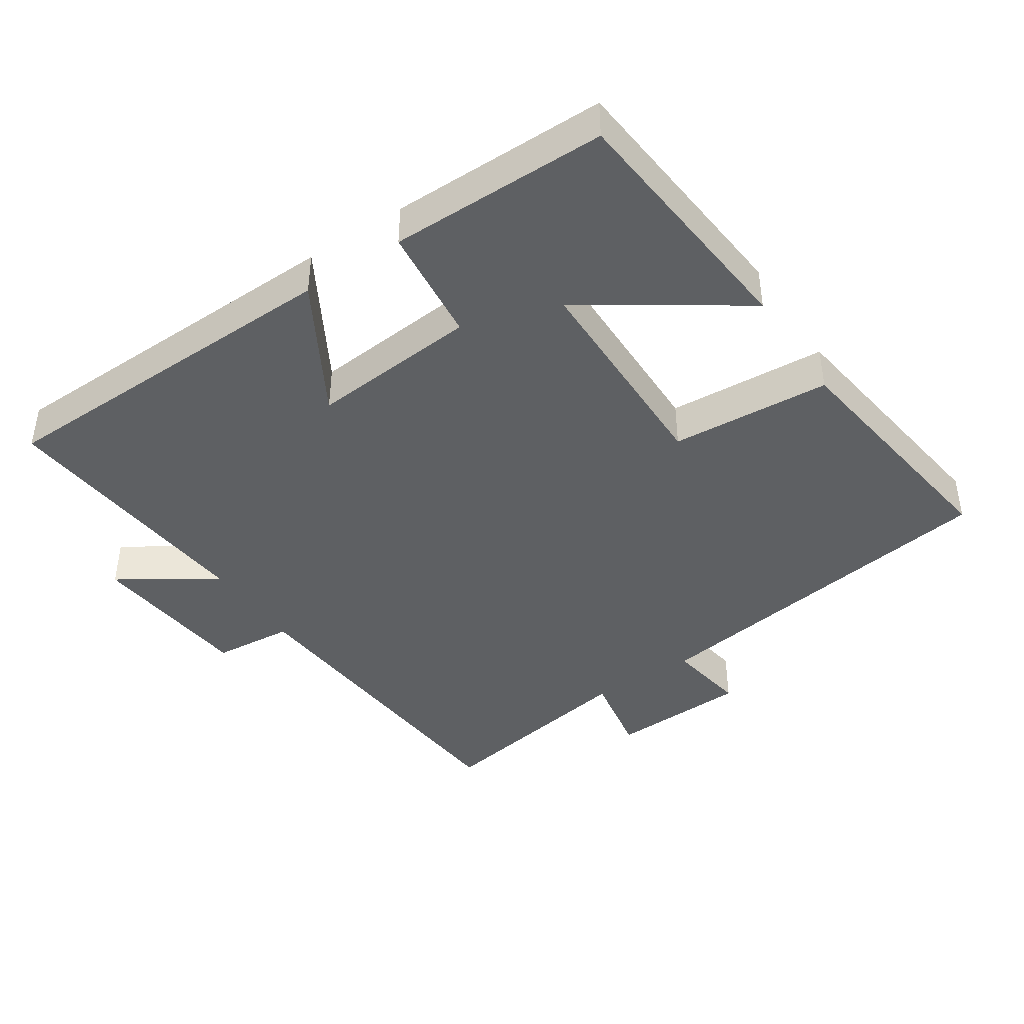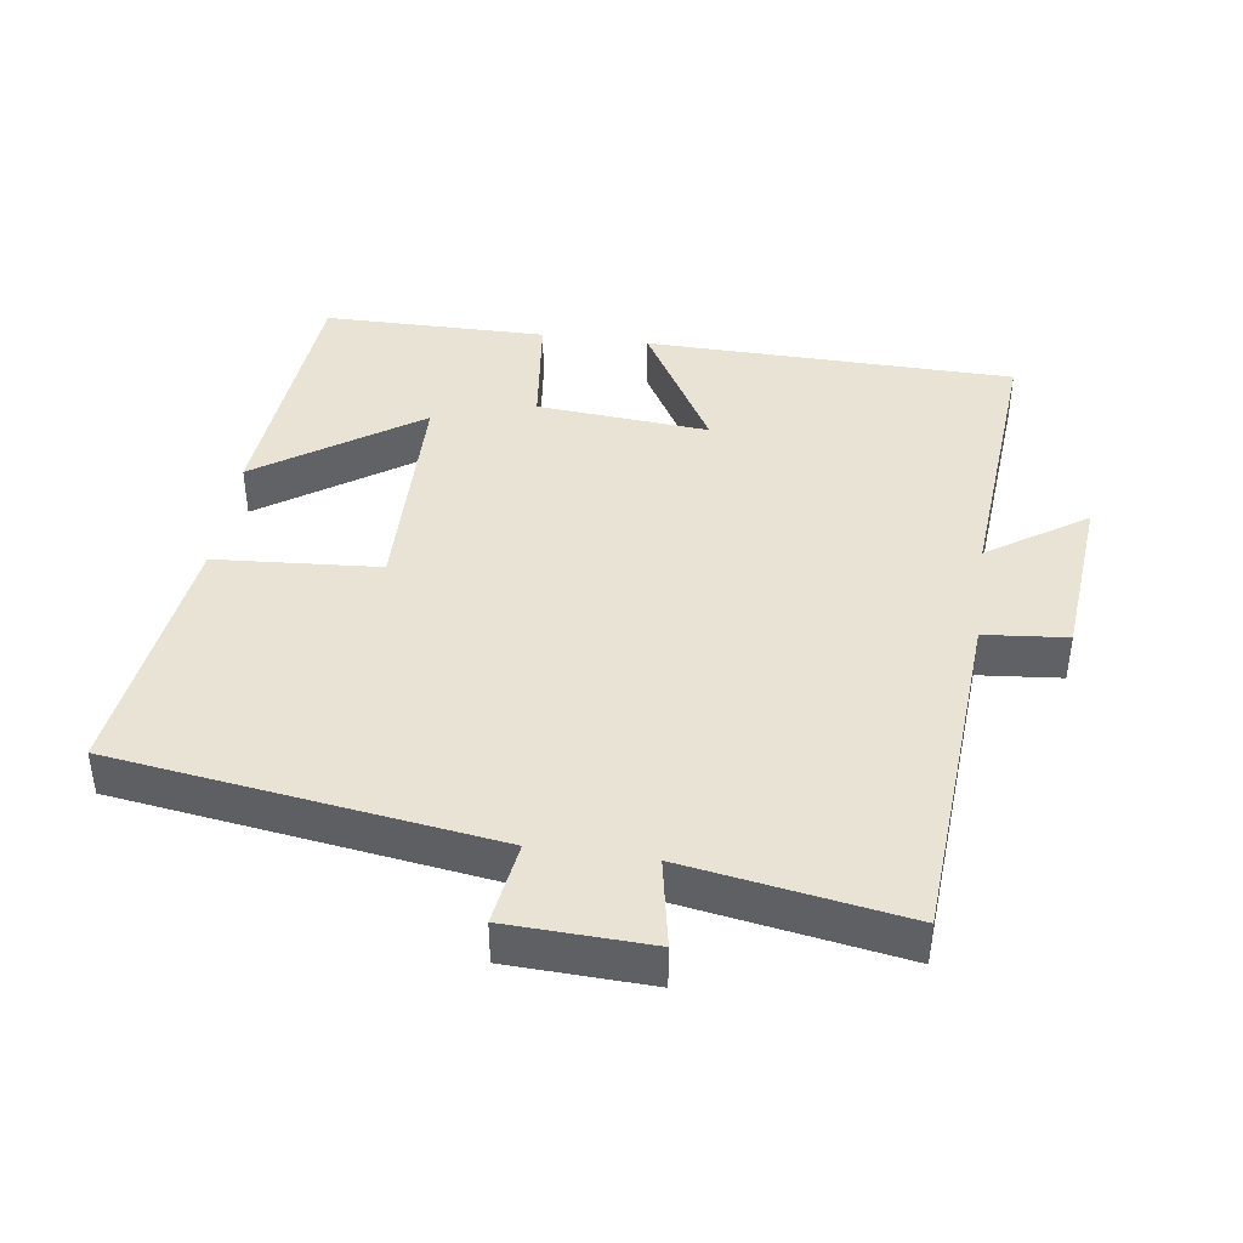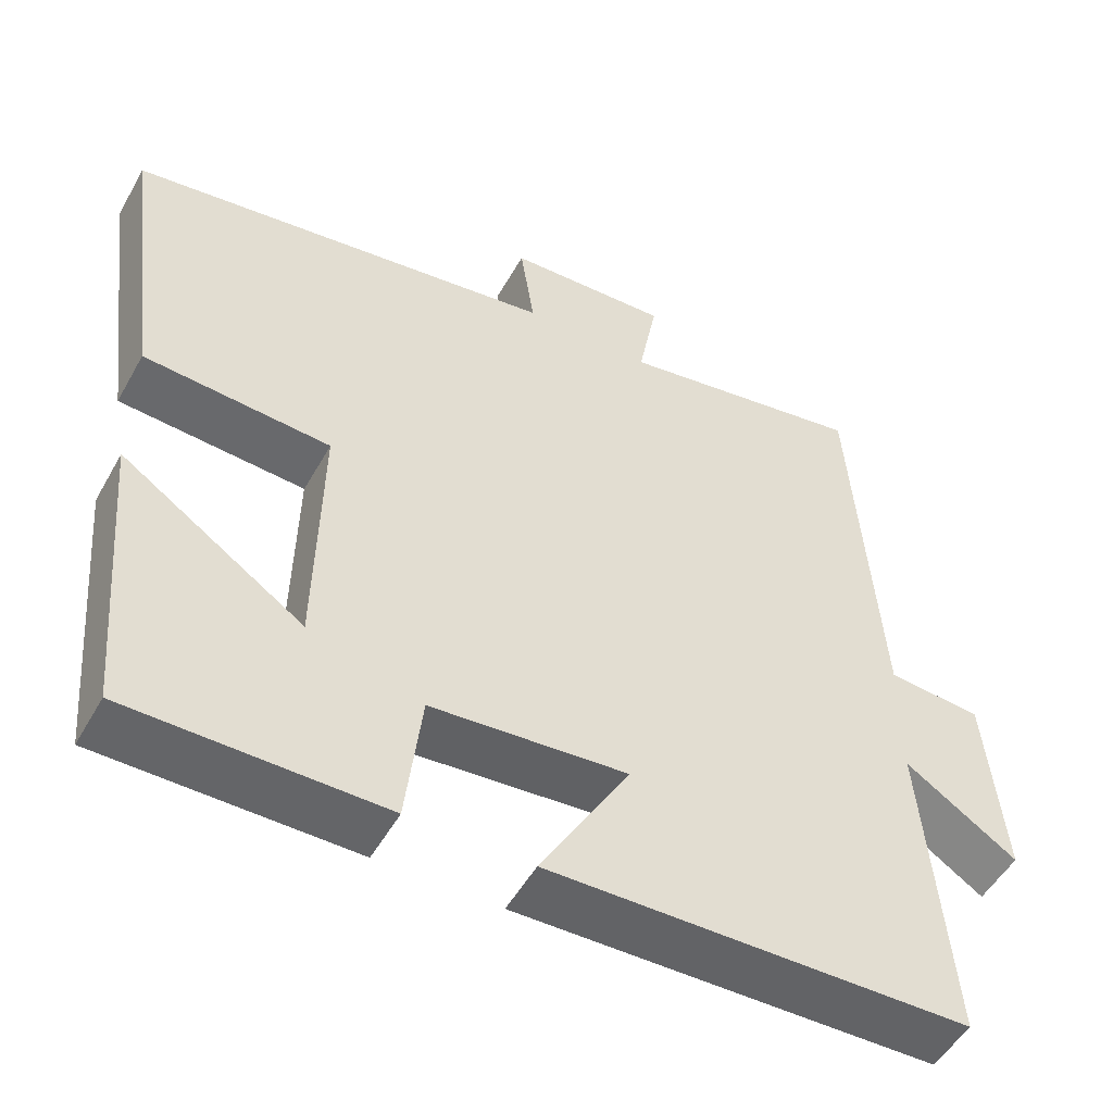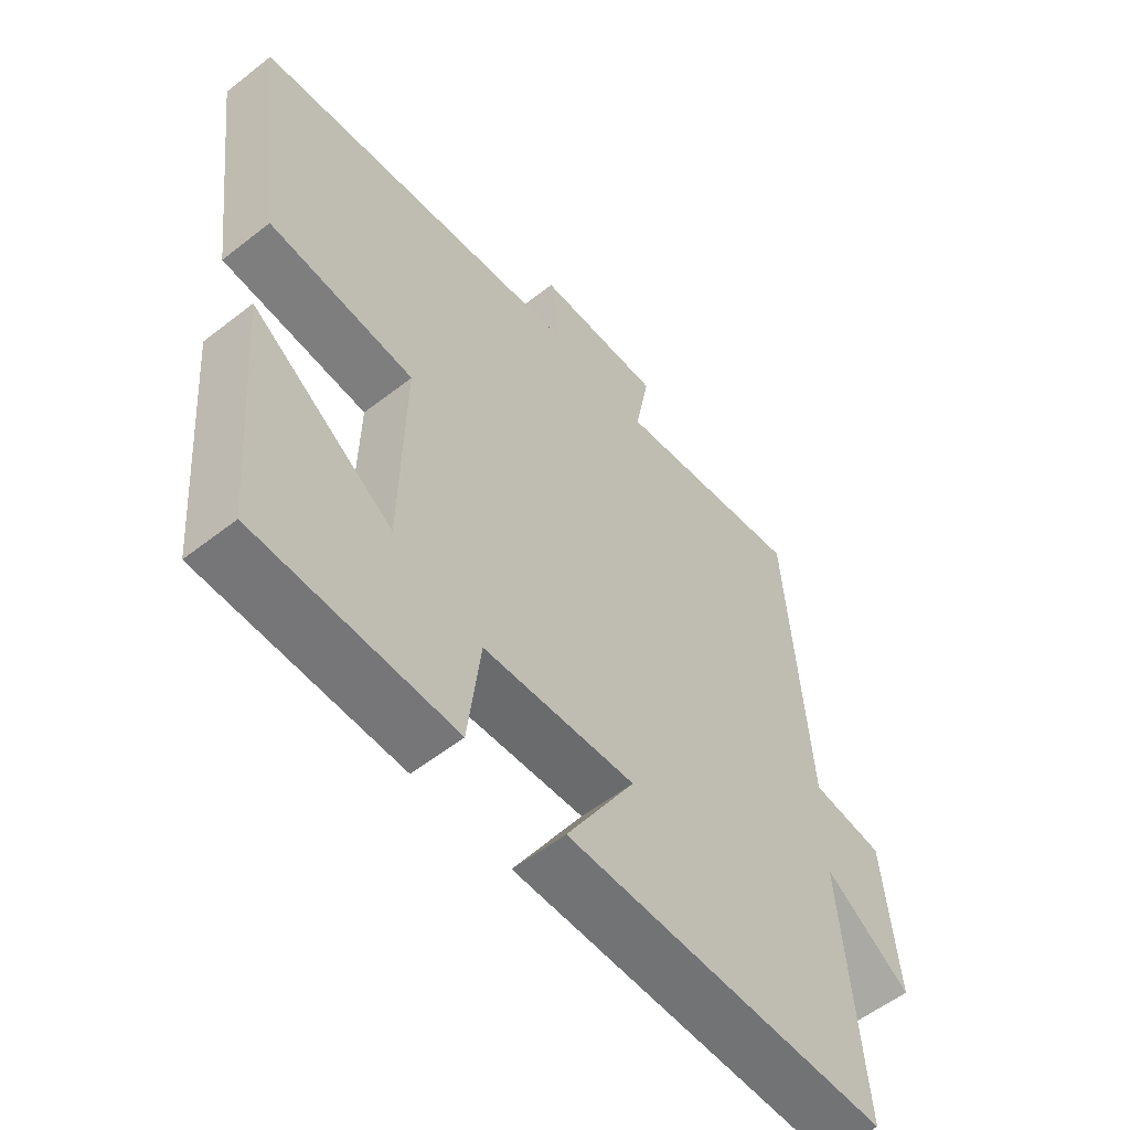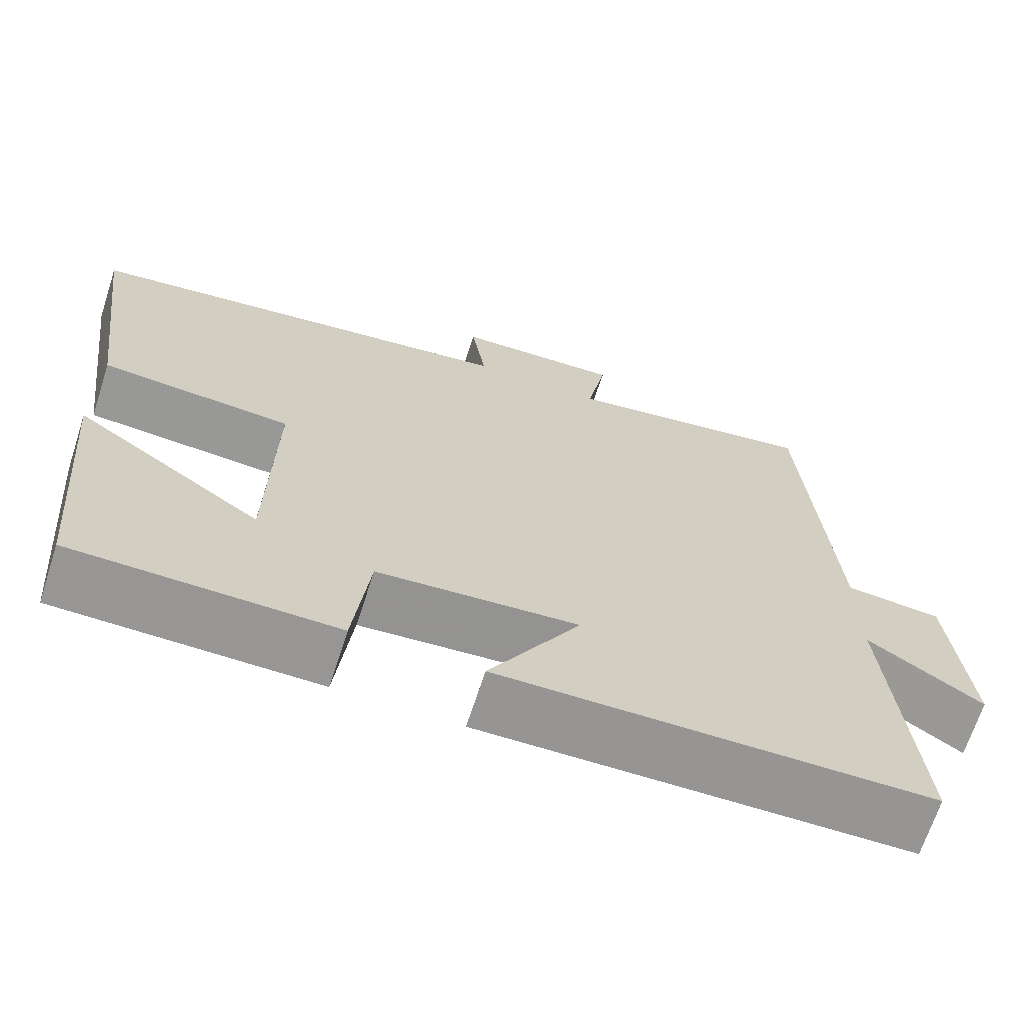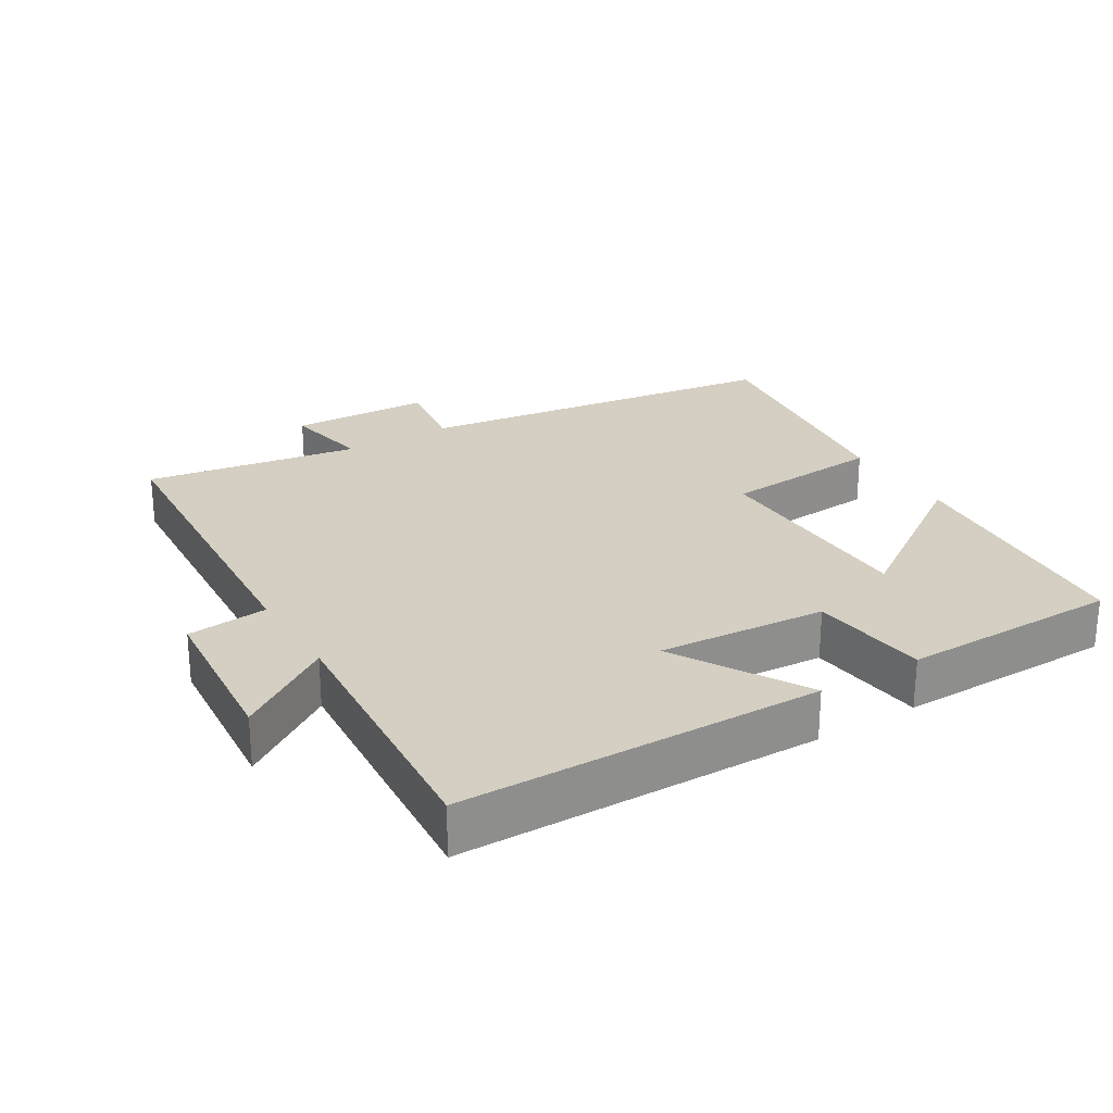
<metadata>
{"format":"obj","ext":"obj","renderer":"f3d","projection":"perspective","resolution":1024,"background":"white","views":[{"elev":-42.3,"azim":-146.1,"up":"+Y"},{"elev":42.0,"azim":8.0,"up":"+Y"},{"elev":-51.3,"azim":-28.6,"up":"+Z"},{"elev":-56.6,"azim":-50.8,"up":"+Z"},{"elev":-67.8,"azim":-18.0,"up":"+Z"},{"elev":25.6,"azim":148.5,"up":"+Y"}]}
</metadata>
<code>
v 0.466 0.07 0.552
v 0.5 0.07 0.064
v 0.618 0.07 0.053
v 0.64 0.07 -0.189
v 0.5 0.07 -0.096
v 0.532 0.07 -0.491
v 0.005 0.07 -0.5
v 0.117 0.07 -0.308
v -0.129 0.07 -0.328
v -0.149 0.07 -0.5
v -0.468 0.07 -0.498
v -0.5 0.07 -0.127
v -0.272 0.07 -0.282
v -0.266 0.07 0.04
v -0.5 0.07 0.057
v -0.548 0.07 0.423
v -0.008 0.07 0.5
v -0.026 0.07 0.619
v 0.178 0.07 0.627
v 0.154 0.07 0.5
v 0.466 0 0.552
v 0.5 0 0.064
v 0.618 0 0.053
v 0.64 0 -0.189
v 0.5 0 -0.096
v 0.532 0 -0.491
v 0.005 0 -0.5
v 0.117 0 -0.308
v -0.129 0 -0.328
v -0.149 0 -0.5
v -0.468 0 -0.498
v -0.5 0 -0.127
v -0.272 0 -0.282
v -0.266 0 0.04
v -0.5 0 0.057
v -0.548 0 0.423
v -0.008 0 0.5
v -0.026 0 0.619
v 0.178 0 0.627
v 0.154 0 0.5
f 17 18 19 20
f 16 17 20
f 15 16 20
f 14 15 20
f 20 1 2
f 14 20 2
f 13 14 2
f 10 11 12 13
f 9 10 13
f 13 2 3
f 9 13 3
f 8 9 3
f 5 6 7 8
f 5 8 3
f 3 4 5
f 40 39 38 37
f 40 37 36
f 40 36 35
f 40 35 34
f 22 21 40
f 22 40 34
f 22 34 33
f 33 32 31 30
f 33 30 29
f 23 22 33
f 23 33 29
f 23 29 28
f 28 27 26 25
f 23 28 25
f 25 24 23
f 1 21 22 2
f 2 22 23 3
f 3 23 24 4
f 4 24 25 5
f 5 25 26 6
f 6 26 27 7
f 7 27 28 8
f 8 28 29 9
f 9 29 30 10
f 10 30 31 11
f 11 31 32 12
f 12 32 33 13
f 13 33 34 14
f 14 34 35 15
f 15 35 36 16
f 16 36 37 17
f 17 37 38 18
f 18 38 39 19
f 19 39 40 20
f 20 40 21 1

</code>
